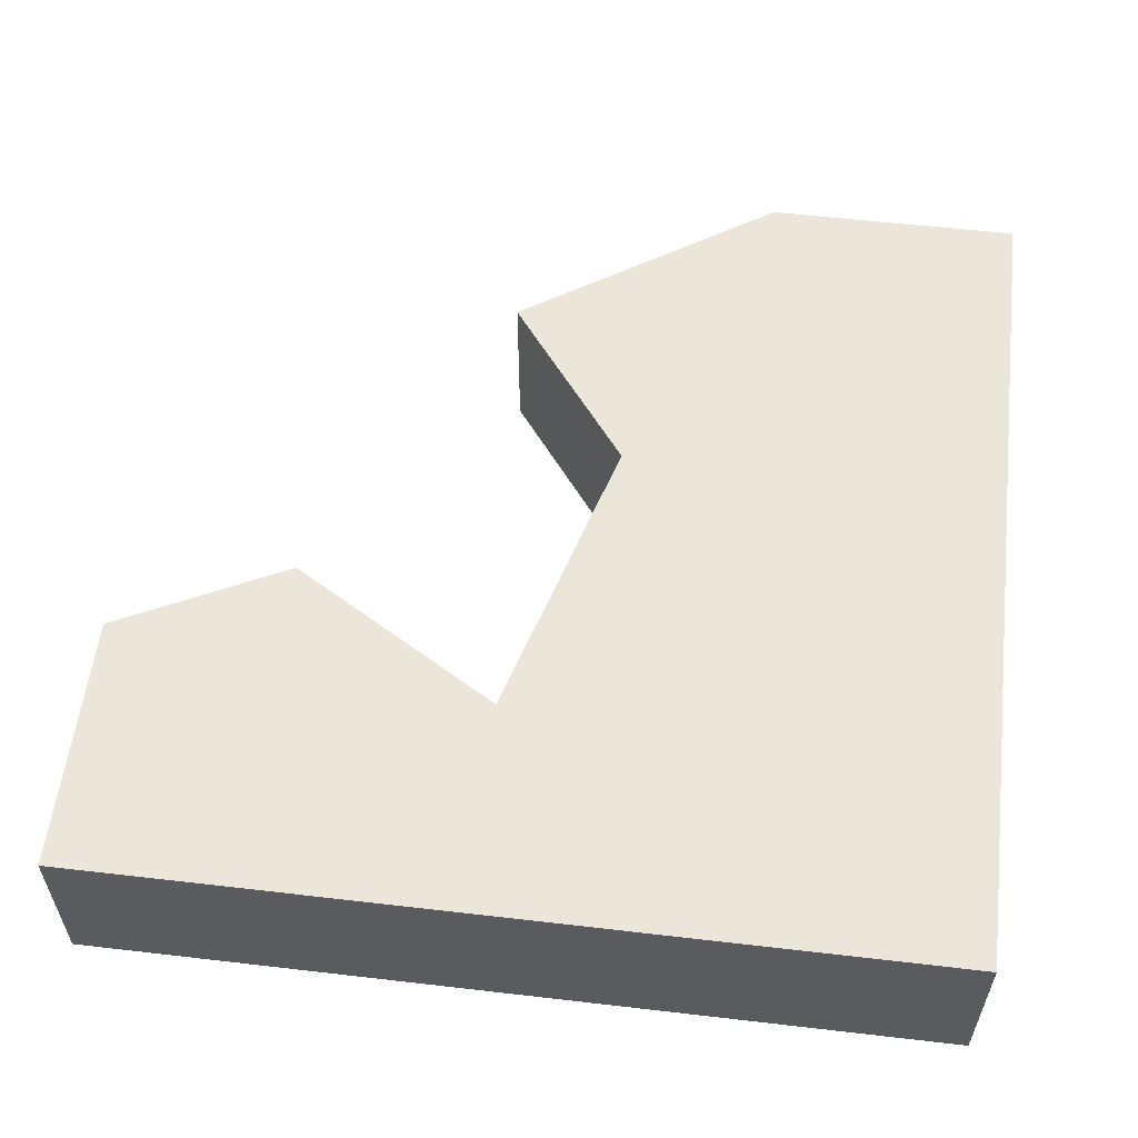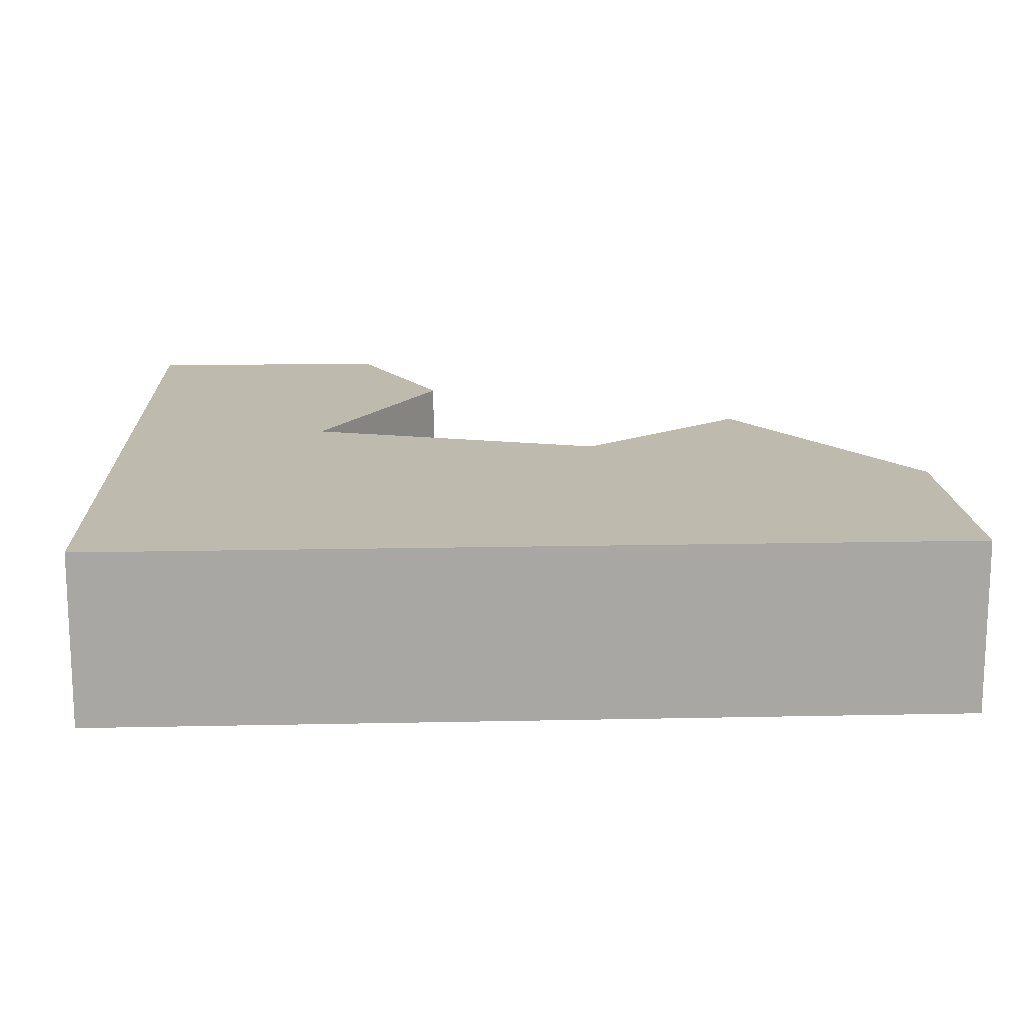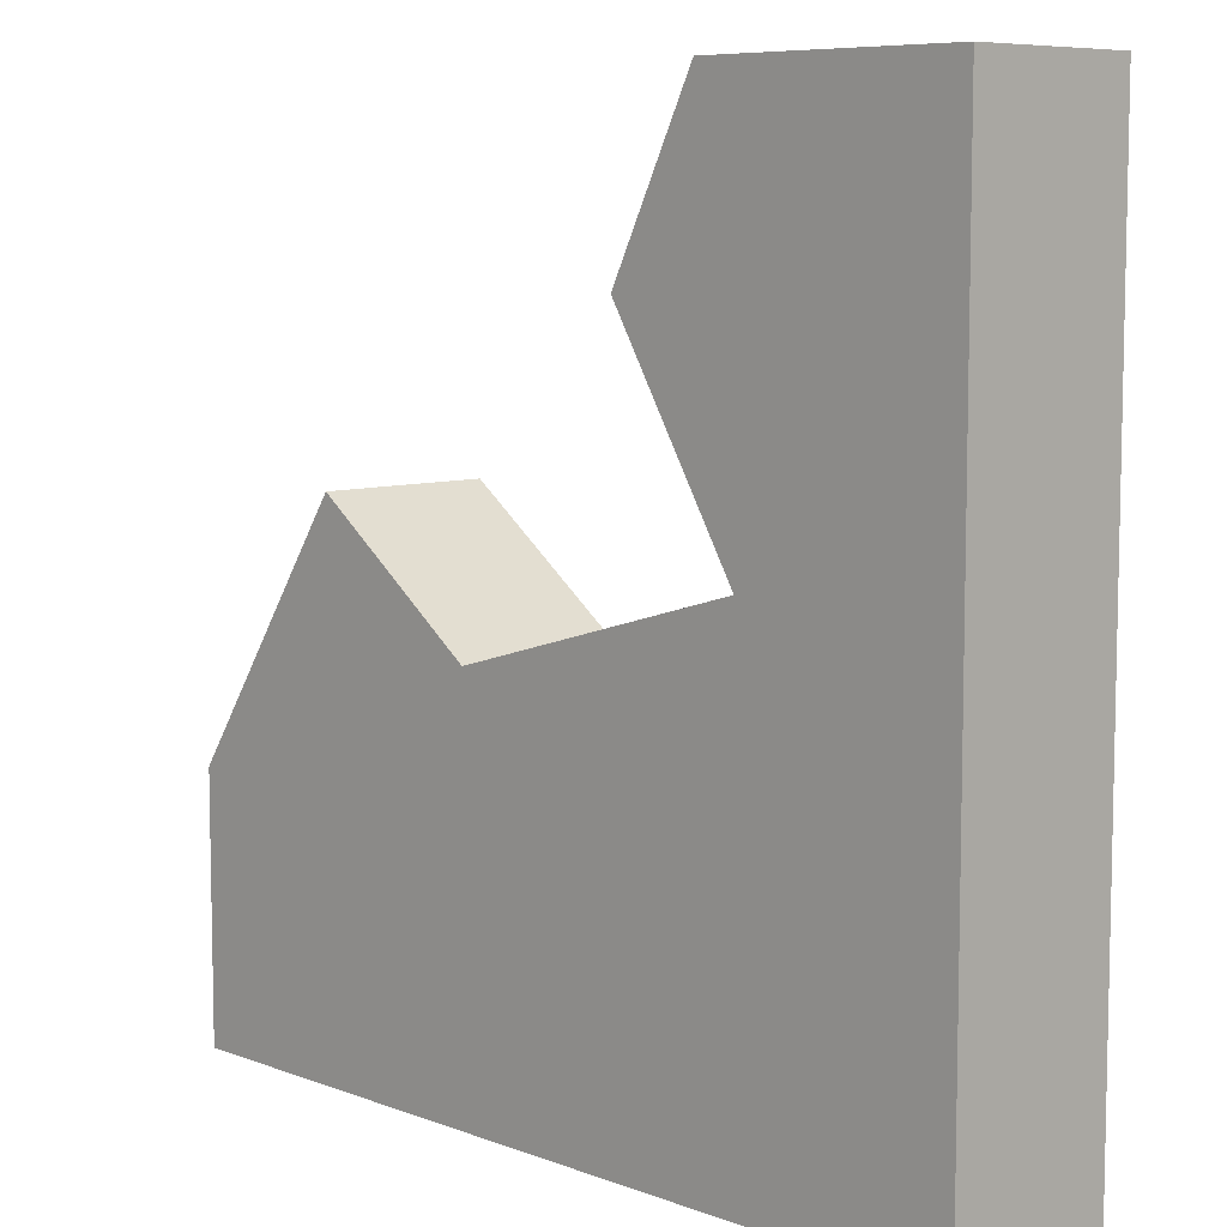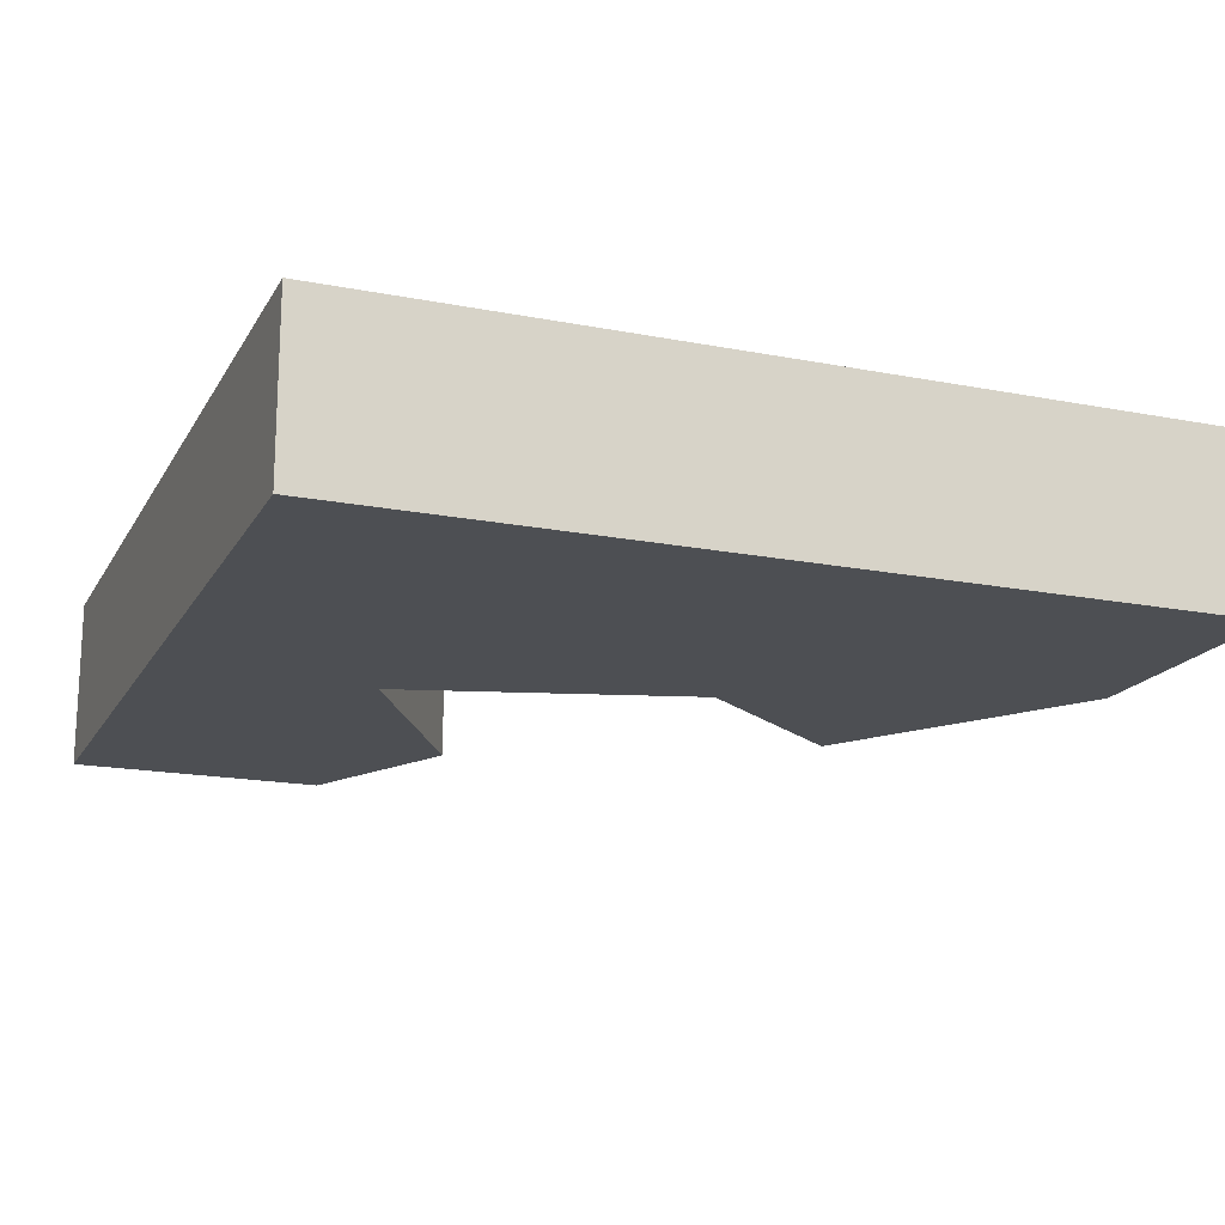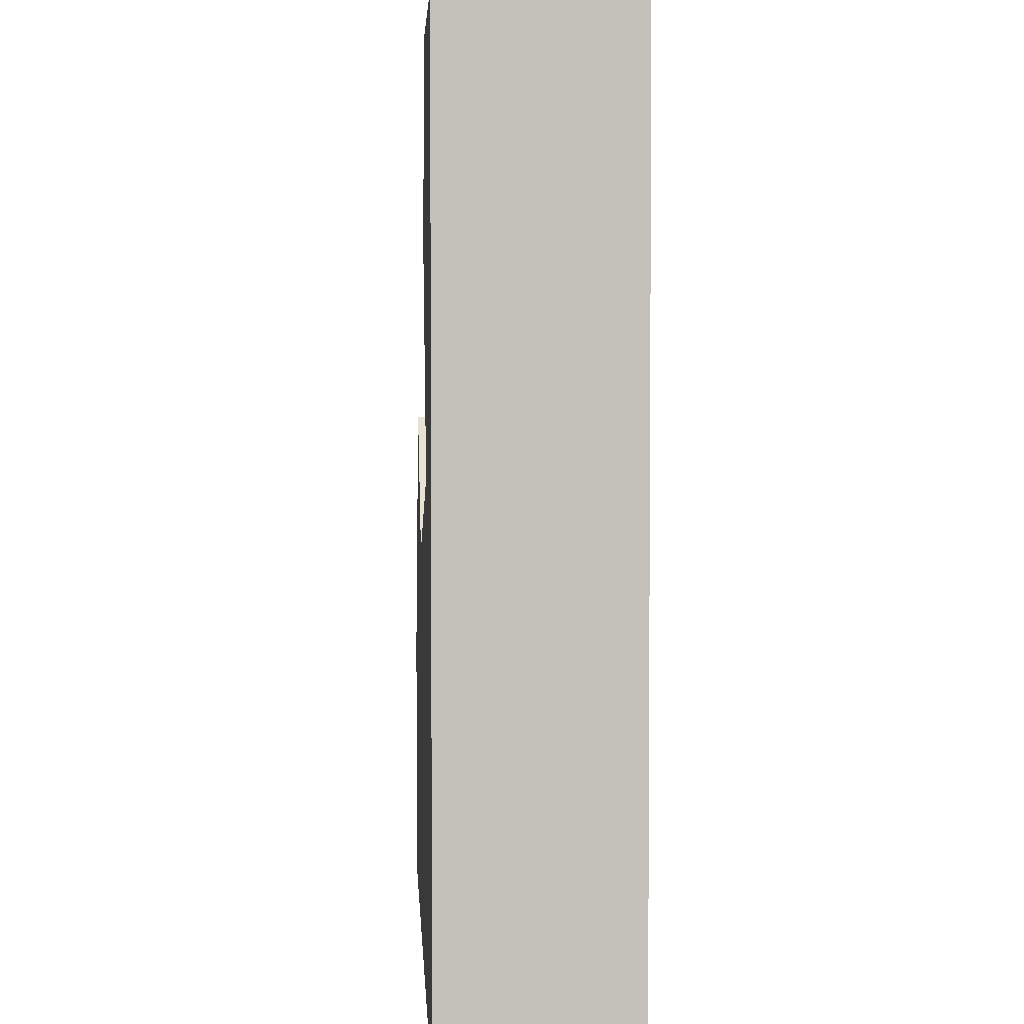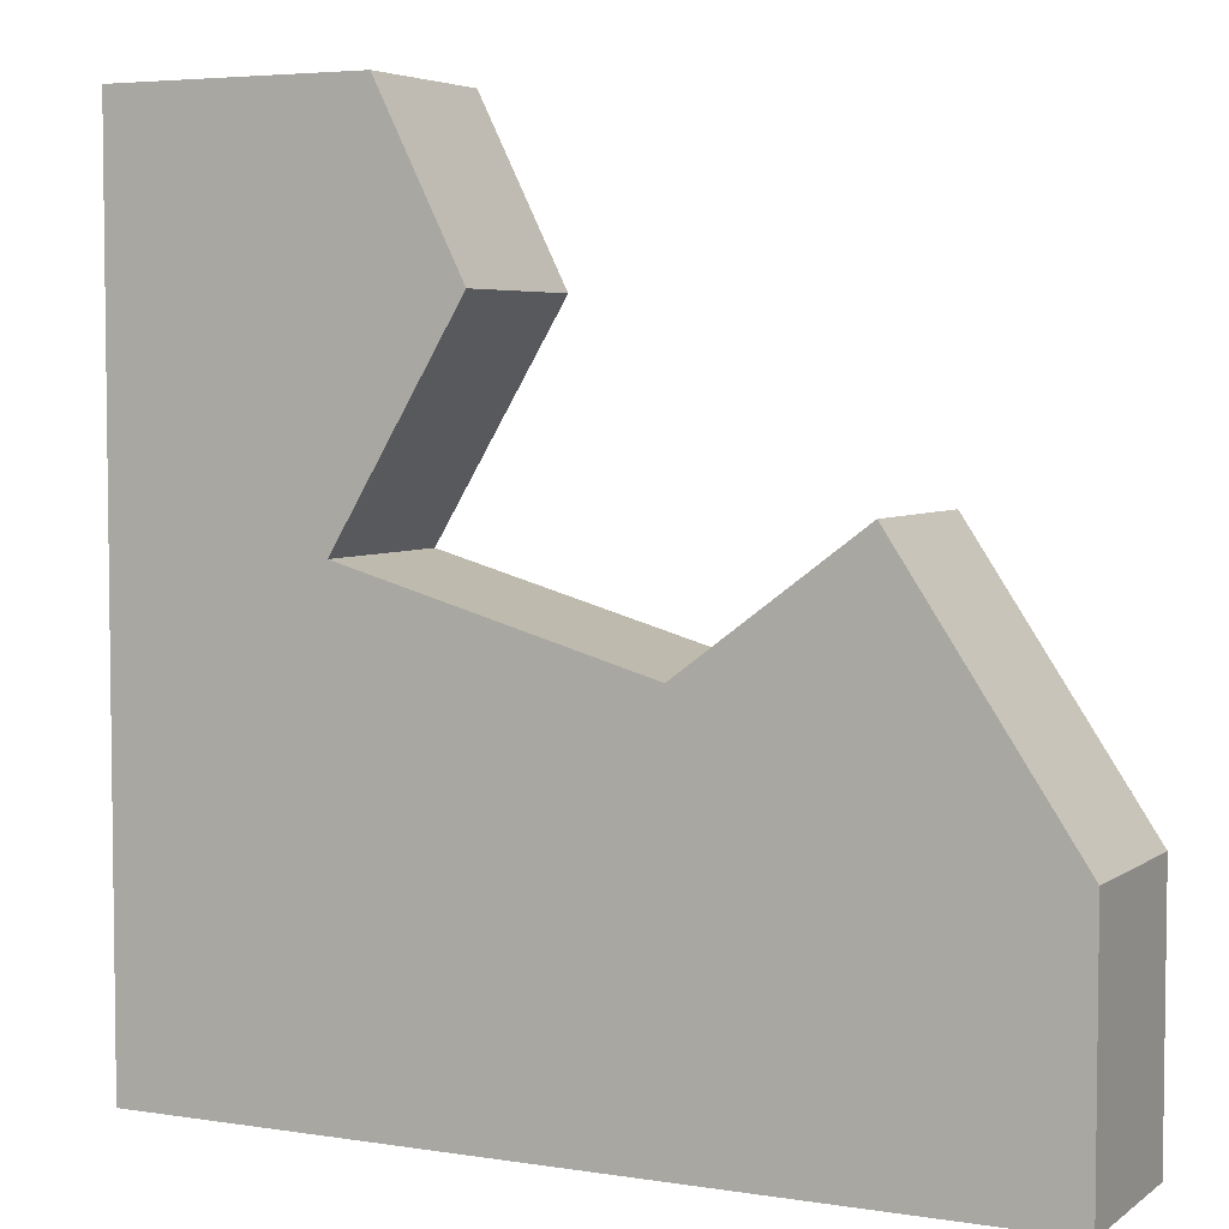
<metadata>
{"format":"obj","ext":"obj","renderer":"f3d","projection":"perspective","resolution":1024,"background":"white","views":[{"elev":56.9,"azim":96.9,"up":"+Y"},{"elev":15.5,"azim":177.4,"up":"+Y"},{"elev":7.8,"azim":46.0,"up":"+Z"},{"elev":-17.6,"azim":158.9,"up":"+Y"},{"elev":3.4,"azim":87.0,"up":"+Z"},{"elev":4.7,"azim":-153.4,"up":"+Z"}]}
</metadata>
<code>
o object1
g object1
v -0.3 -0.2 0.1
v -0.3 0 0.1
v -0.5 0 -0.2
v -0.5 -0.2 -0.2
v -0.1 -0.2 -0.05
v -0.1 0 -0.05
v 0.25 -0.2 0.05
v 0.25 0 0.05
v 0.1 -0.2 0.3
v 0.1 0 0.3
v 0.2 -0.2 0.5
v 0.2 0 0.5
v 0.5 -0.2 0.5
v 0.5 0 0.5
v 0.5 0 -0.5
v 0.5 -0.2 -0.5
v -0.5 0 -0.5
v -0.5 -0.2 -0.5
f 1 2 4
f 2 3 4
f 5 6 1
f 6 2 1
f 7 8 6
f 7 6 5
f 9 10 7
f 10 8 7
f 11 12 9
f 12 10 9
f 11 13 12
f 13 14 12
f 15 14 16
f 14 13 16
f 17 15 18
f 15 16 18
f 11 9 7
f 7 18 16
f 5 4 18
f 5 1 4
f 16 13 7
f 7 5 18
f 13 11 7
f 3 17 4
f 17 18 4
f 8 10 12
f 8 15 17
f 17 3 6
f 3 2 6
f 8 14 15
f 17 6 8
f 8 12 14

</code>
